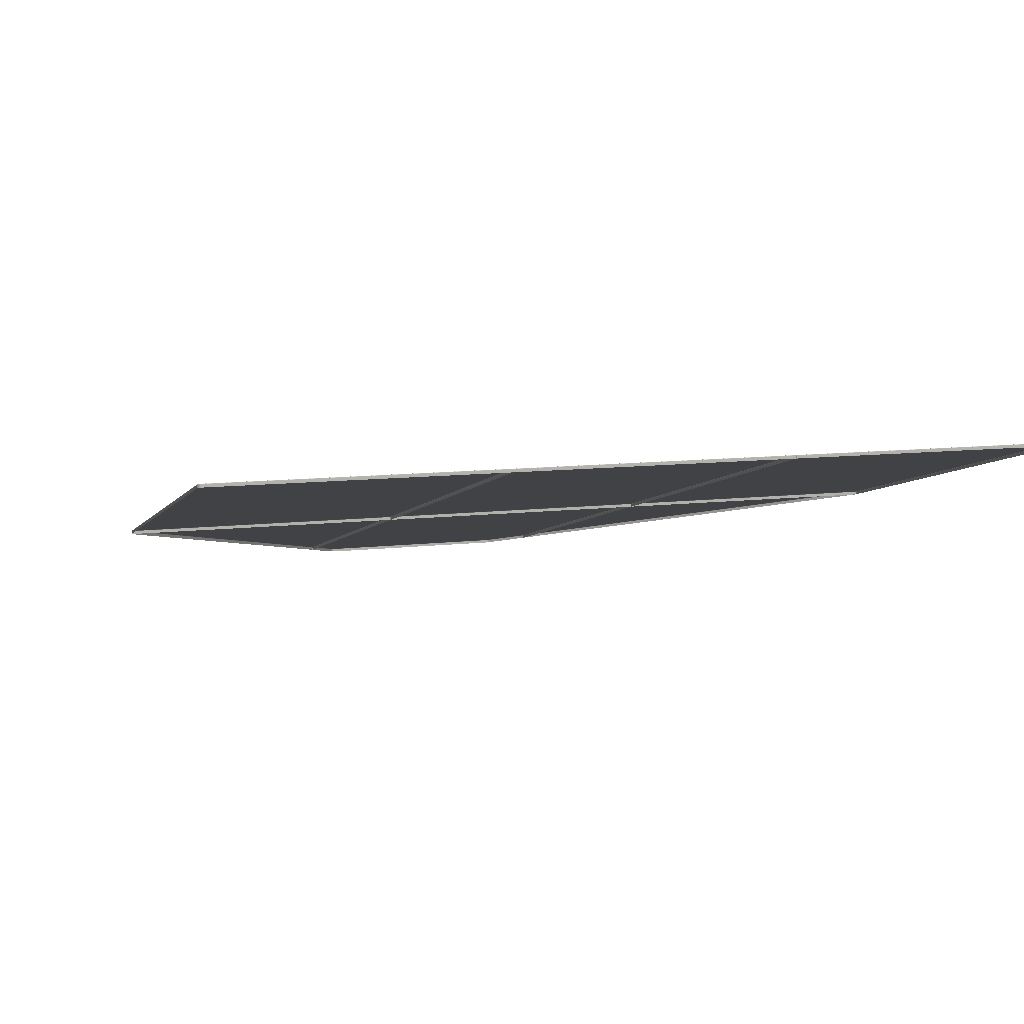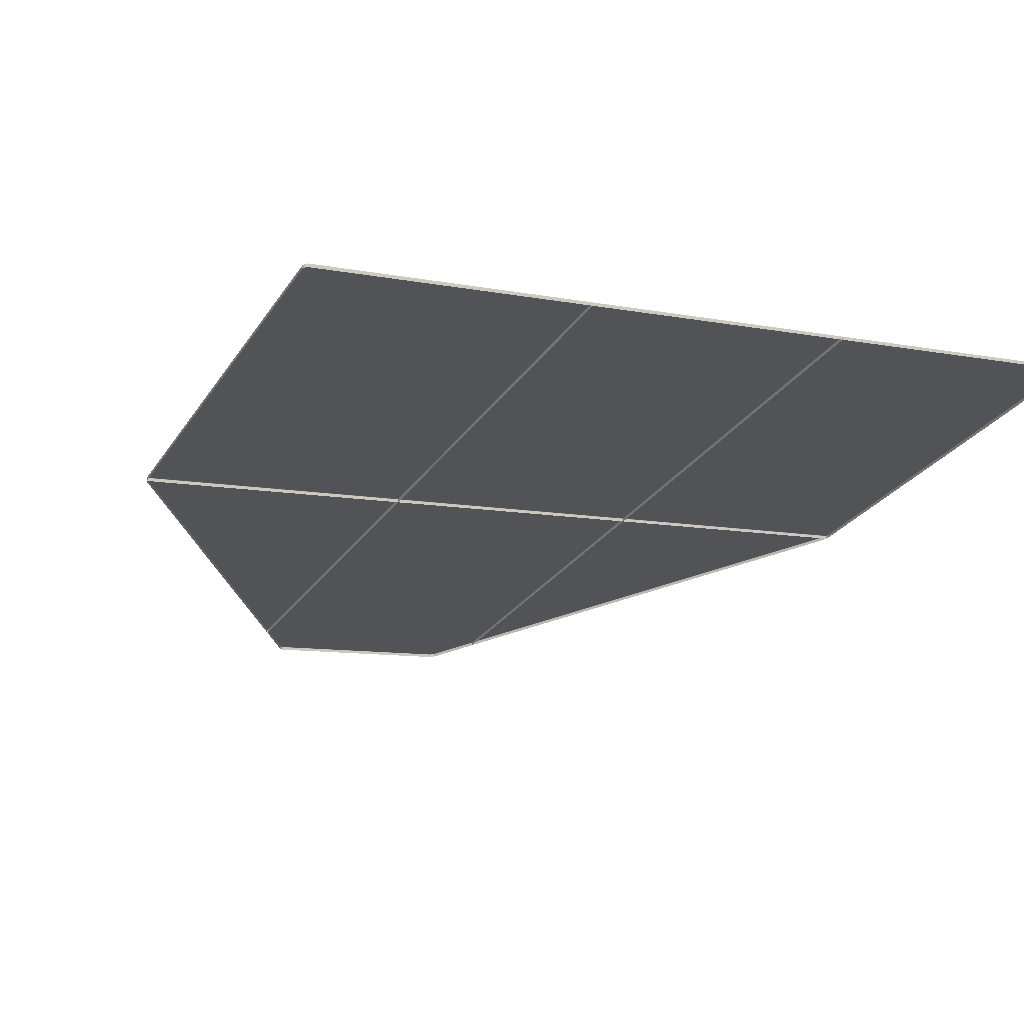
<metadata>
{"format":"obj","ext":"obj","renderer":"f3d","projection":"perspective","resolution":1024,"background":"white","views":[{"elev":9.8,"azim":-17.8,"up":"+Y"},{"elev":-9.6,"azim":-27.0,"up":"+Y"}]}
</metadata>
<code>
g ENV_S09_SS_Ramp_Floor_MO
v 67.04 57.01 218.5
v 66.8 57.02 218.6
v 18.51 57.03 218.6
v -23.34 16.48 67.03
v 11.84 16.48 67.02
v 12.08 16.49 67.04
v -29.91 56.97 218.6
v -29.93 56.43 218.6
v -29.93 56.96 218.6
v -29.91 56.44 218.6
v -29.86 56.98 218.6
v -29.86 56.44 218.6
v 18.37 56.97 218.6
v 18.37 56.44 218.6
v -29.86 57.02 218.6
v 18.42 56.97 218.6
v 18.42 56.44 218.6
v 18.44 56.96 218.6
v 18.44 56.42 218.6
v 18.37 57.02 218.6
v -29.9 57.01 218.6
v -29.91 57.01 218.6
v -29.93 56.96 218.6
v -29.86 57.03 218.6
v 18.41 57.01 218.6
v 18.42 57.01 218.6
v 18.44 56.96 218.6
v 18.37 57.03 218.6
v -30.12 36.95 143.5
v 18.62 36.94 143.5
v 18.67 36.92 143.5
v 18.69 36.87 143.5
v 18.44 56.96 218.6
v -30.17 36.93 143.5
v -29.93 56.96 218.6
v -30.19 36.88 143.5
v -30.12 36.91 143.5
v -30.16 36.91 143.5
v 18.62 36.91 143.5
v 18.66 36.9 143.5
v -30.12 36.86 143.4
v 18.62 36.86 143.4
v -30.19 36.88 143.5
v -30.19 36.34 143.5
v -30.17 36.33 143.5
v -30.17 36.86 143.5
v -30.17 36.86 143.5
v -30.17 36.33 143.5
v -30.12 36.33 143.4
v -30.12 36.86 143.4
v 18.62 36.86 143.4
v 18.62 36.32 143.4
v 18.67 36.33 143.5
v 18.67 36.86 143.5
v 18.67 36.86 143.5
v 18.67 36.33 143.5
v 18.69 36.34 143.5
v 18.69 36.87 143.5
v -79.01 36.86 143.4
v -79.01 36.33 143.4
v -79.05 36.32 143.4
v -79.05 36.85 143.4
v -79.05 36.85 143.4
v -79.05 36.32 143.4
v -79.06 36.31 143.4
v -79.06 36.84 143.4
v -79.01 36.27 143.2
v -79.01 36.8 143.2
v -78.91 36.21 143
v -78.91 36.74 143
v -78.78 36.16 142.8
v -78.78 36.69 142.8
v -30.67 18.33 76.17
v -30.67 18.86 76.17
v -30.64 18.33 76.16
v -30.64 18.86 76.16
v -30.63 18.33 76.18
v -30.63 18.86 76.18
v -30.68 18.92 76.22
v -78.77 36.74 142.8
v -78.89 36.79 143
v -78.99 36.85 143.2
v -79.04 36.89 143.4
v -30.65 18.91 76.19
v -30.64 18.93 76.23
v -30.63 18.86 76.18
v -30.69 18.97 76.33
v -30.26 36.91 143.4
v -78.72 36.77 142.8
v -78.85 36.82 143
v -78.94 36.88 143.2
v -30.21 36.89 143.4
v -30.63 18.86 76.18
v -30.19 36.84 143.4
v -78.98 36.91 143.4
v -30.26 36.9 143.4
v -30.22 36.89 143.4
v -79 36.9 143.4
v -30.26 36.86 143.4
v -79.01 36.86 143.4
v -79.04 36.89 143.4
v -79.01 36.86 143.4
v -30.19 36.84 143.4
v -30.19 36.31 143.4
v -30.21 36.32 143.4
v -30.21 36.85 143.4
v -30.21 36.85 143.4
v -30.21 36.32 143.4
v -30.26 36.33 143.4
v -30.26 36.86 143.4
v 67.51 36.85 143.4
v 67.51 36.32 143.4
v 67.57 36.33 143.4
v 67.57 36.86 143.4
v 67.59 36.34 143.5
v 67.59 36.87 143.5
v 67.63 36.38 143.7
v 67.63 36.92 143.7
v 67.64 36.45 143.9
v 67.64 36.98 143.9
v 67.64 56.22 217.8
v 67.64 56.75 217.8
v 67.6 56.29 218
v 67.6 56.82 218
v 67.48 56.35 218.3
v 67.48 56.88 218.3
v 67.3 56.4 218.5
v 67.3 56.93 218.5
v 67.07 56.43 218.6
v 67.07 56.96 218.6
v 66.81 56.44 218.6
v 66.81 56.97 218.6
v 18.51 56.44 218.6
v 18.51 56.97 218.6
v 18.46 56.44 218.6
v 18.46 56.97 218.6
v 18.44 56.42 218.6
v 18.44 56.96 218.6
v 18.51 57.02 218.6
v 66.8 57.02 218.6
v 67.06 57.01 218.6
v 67.29 56.97 218.4
v 67.47 56.93 218.3
v 67.58 56.87 218
v 67.42 56.94 218.2
v 67.04 57.01 218.5
v 67.26 56.98 218.4
v 66.8 57.02 218.6
v 18.51 57.03 218.6
v 67.62 56.8 217.8
v 67.53 56.88 218
v 67.62 37.03 143.9
v 67.57 56.82 217.8
v 67.61 36.97 143.7
v 67.57 37.05 143.9
v 67.57 36.92 143.5
v 67.56 36.99 143.7
v 67.56 36.9 143.5
v 67.51 36.91 143.4
v 67.51 36.85 143.4
v 67.52 36.94 143.5
v 18.76 36.94 143.5
v 18.76 36.91 143.5
v 18.76 36.86 143.4
v 67.51 36.85 143.4
v 18.46 57.01 218.6
v 18.71 36.92 143.5
v 18.72 36.9 143.5
v 18.44 56.96 218.6
v 18.69 36.87 143.5
v 18.47 57.01 218.6
v 18.44 56.96 218.6
v 18.69 36.87 143.5
v 18.69 36.34 143.5
v 18.71 36.33 143.5
v 18.71 36.86 143.5
v 18.71 36.86 143.5
v 18.71 36.33 143.5
v 18.76 36.32 143.4
v 18.76 36.86 143.4
v -30.63 18.86 76.18
v -30.63 18.33 76.18
v -30.62 18.31 76.12
v -30.62 18.85 76.12
v -30.59 18.3 76.06
v -30.59 18.83 76.06
v -24.4 16.01 67.5
v -24.4 16.54 67.5
v -24.24 15.96 67.31
v -24.24 16.49 67.31
v -24.04 15.92 67.16
v -24.04 16.45 67.16
v -23.82 15.89 67.05
v -23.82 16.42 67.05
v -23.59 15.87 66.98
v -23.59 16.4 66.98
v -23.34 15.86 66.96
v -23.34 16.4 66.96
v 11.84 15.86 66.95
v 11.84 16.39 66.95
v 12.09 15.87 66.97
v 12.09 16.4 66.97
v 12.33 15.89 67.04
v 12.33 16.42 67.04
v 12.55 15.92 67.15
v 12.55 16.45 67.15
v 12.74 15.96 67.3
v 12.74 16.49 67.3
v 12.91 16 67.49
v 12.91 16.54 67.49
v 18.55 18.1 75.31
v 18.55 18.63 75.31
v 18.58 18.11 75.37
v 18.58 18.64 75.37
v 18.59 18.13 75.43
v 18.59 18.66 75.43
v 18.54 18.69 75.33
v 12.89 16.59 67.5
v 12.73 16.54 67.32
v 12.54 16.5 67.17
v 12.32 16.47 67.06
v 12.09 16.45 66.99
v 11.84 16.45 66.97
v -23.34 16.45 66.98
v -23.58 16.46 67
v -23.82 16.47 67.07
v -24.03 16.5 67.18
v -24.23 16.54 67.33
v -24.39 16.59 67.51
v -30.57 18.89 76.08
v 11.84 16.48 67.02
v 12.08 16.49 67.04
v -23.34 16.48 67.03
v -23.57 16.49 67.05
v 12.3 16.5 67.1
v -23.8 16.51 67.11
v 12.51 16.53 67.21
v -24.01 16.54 67.22
v 12.7 16.57 67.35
v -24.19 16.57 67.36
v 12.85 16.62 67.53
v -24.35 16.62 67.54
v 18.52 18.72 75.38
v -30.56 18.92 76.14
v 18.57 18.71 75.42
v 18.57 18.69 75.37
v 18.59 18.66 75.43
v 18.62 36.91 143.4
v 18.67 36.89 143.4
v 18.59 18.66 75.43
v 18.69 36.84 143.4
v 18.62 36.9 143.4
v 18.66 36.89 143.4
v -30.12 36.91 143.4
v -30.12 36.9 143.4
v 18.62 36.86 143.4
v -30.12 36.86 143.4
v -30.17 36.89 143.4
v -30.16 36.89 143.4
v -30.6 18.91 76.18
v -30.19 36.84 143.4
v -30.63 18.86 76.18
v -30.6 18.89 76.12
v -30.63 18.86 76.18
v -30.12 36.86 143.4
v -30.12 36.33 143.4
v -30.17 36.32 143.4
v -30.17 36.85 143.4
v -30.17 36.85 143.4
v -30.17 36.32 143.4
v -30.19 36.31 143.4
v -30.19 36.84 143.4
v 18.69 36.84 143.4
v 18.69 36.31 143.4
v 18.67 36.32 143.4
v 18.67 36.85 143.4
v 18.67 36.85 143.4
v 18.67 36.32 143.4
v 18.62 36.32 143.4
v 18.62 36.86 143.4
v 67.55 36.85 143.4
v 67.51 36.32 143.4
v 67.51 36.85 143.4
v 67.55 36.32 143.4
v 67.56 36.84 143.4
v 67.56 36.31 143.4
v 67.51 36.79 143.2
v 67.51 36.26 143.2
v 67.54 36.89 143.4
v 67.41 36.74 143
v 67.41 36.2 143
v 67.49 36.85 143.2
v 67.28 36.68 142.8
v 67.28 36.15 142.8
v 67.39 36.79 143
v 18.63 18.66 75.42
v 18.63 18.13 75.42
v 67.26 36.74 142.8
v 18.61 18.66 75.41
v 18.61 18.12 75.41
v 18.59 18.66 75.43
v 18.59 18.13 75.43
v 18.65 18.72 75.46
v 67.44 36.87 143.2
v 67.35 36.82 143
v 18.76 36.91 143.4
v 67.49 36.91 143.4
v 67.22 36.76 142.8
v 67.5 36.9 143.4
v 67.54 36.89 143.4
v 67.51 36.85 143.4
v 18.66 18.77 75.58
v 18.76 36.9 143.4
v 67.51 36.85 143.4
v 18.76 36.86 143.4
v 18.71 36.89 143.4
v 18.72 36.89 143.4
v 18.61 18.72 75.48
v 18.69 36.84 143.4
v 18.59 18.66 75.43
v 18.62 18.7 75.44
v 18.59 18.66 75.43
v 18.76 36.86 143.4
v 18.76 36.32 143.4
v 18.71 36.32 143.4
v 18.71 36.85 143.4
v 18.71 36.85 143.4
v 18.71 36.32 143.4
v 18.69 36.31 143.4
v 18.69 36.84 143.4
v -79.06 36.87 143.5
v -79.06 36.33 143.5
v -79.01 36.33 143.4
v -79.01 36.86 143.4
v -79.01 36.86 143.4
v -30.26 36.86 143.4
v -30.26 36.91 143.5
v -79.01 36.92 143.5
v -30.26 36.95 143.5
v -30.21 36.93 143.5
v -30.22 36.91 143.5
v -30 57.03 218.6
v -79.02 36.95 143.5
v -29.95 57.01 218.6
v -30.19 36.88 143.5
v -29.93 56.96 218.6
v -79.05 36.99 143.7
v -30 57.02 218.6
v -79.07 37.06 143.9
v -79.1 36.97 143.7
v -79.07 36.93 143.5
v -79.12 37.04 143.9
v -29.96 57.01 218.6
v -29.95 56.97 218.6
v -29.93 56.96 218.6
v -79.06 36.91 143.5
v -79.06 36.87 143.5
v -79.01 36.86 143.4
v -79.09 36.88 143.5
v -79.06 36.33 143.5
v -79.09 36.35 143.5
v -79.12 36.92 143.7
v -79.12 36.39 143.7
v -79.14 36.99 143.9
v -79.14 36.45 143.9
v -79.14 56.76 217.8
v -79.14 56.22 217.8
v -79.12 56.81 217.8
v -79.1 56.82 218.1
v -79.1 56.29 218.1
v -79.07 56.82 217.8
v -78.99 56.89 218.3
v -78.99 56.35 218.3
v -79.08 56.87 218.1
v -78.8 56.93 218.5
v -78.8 56.4 218.5
v -79.04 56.89 218
v -78.97 56.93 218.3
v -78.56 56.97 218.6
v -78.56 56.43 218.6
v -78.93 56.95 218.3
v -78.79 56.98 218.5
v -78.3 56.98 218.6
v -78.3 56.44 218.6
v -78.76 56.99 218.4
v -78.56 57.01 218.6
v -30 56.98 218.6
v -30 56.44 218.6
v -78.54 57.02 218.5
v -78.3 57.02 218.6
v -78.3 57.03 218.6
v -29.95 56.44 218.6
v -29.93 56.96 218.6
v -29.93 56.43 218.6
v -30.26 36.86 143.4
v -30.26 36.33 143.4
v -30.21 36.33 143.5
v -30.21 36.86 143.5
v -30.21 36.86 143.5
v -30.21 36.33 143.5
v -30.19 36.34 143.5
v -30.19 36.88 143.5
v -29.93 56.96 218.6
v -29.93 56.43 218.6
v -30.19 36.34 143.5
v -30.19 36.88 143.5
v 18.69 36.87 143.5
v 18.69 36.34 143.5
v 18.44 56.42 218.6
v 18.44 56.96 218.6
v -30.12 36.86 143.4
v -30.12 36.33 143.4
v 18.62 36.32 143.4
v 18.62 36.86 143.4
v -30.26 36.86 143.4
v -30.26 36.33 143.4
v -79.01 36.33 143.4
v -79.01 36.86 143.4
v -30.63 18.86 76.18
v -30.63 18.33 76.18
v -30.19 36.31 143.4
v -30.19 36.84 143.4
v 18.44 56.96 218.6
v 18.44 56.42 218.6
v 18.69 36.34 143.5
v 18.69 36.87 143.5
v 18.76 36.86 143.4
v 18.76 36.32 143.4
v 67.51 36.32 143.4
v 67.51 36.85 143.4
v 18.62 36.86 143.4
v 18.62 36.32 143.4
v -30.12 36.33 143.4
v -30.12 36.86 143.4
v -30.19 36.84 143.4
v -30.19 36.31 143.4
v -30.63 18.33 76.18
v -30.63 18.86 76.18
v 18.59 18.66 75.43
v 18.59 18.13 75.43
v 18.69 36.31 143.4
v 18.69 36.84 143.4
v 67.51 36.85 143.4
v 67.51 36.32 143.4
v 18.76 36.32 143.4
v 18.76 36.86 143.4
v 18.69 36.84 143.4
v 18.69 36.31 143.4
v 18.59 18.13 75.43
v 18.59 18.66 75.43
v -79.01 36.86 143.4
v -79.01 36.33 143.4
v -30.26 36.33 143.4
v -30.26 36.86 143.4
v -30.19 36.88 143.5
v -30.19 36.34 143.5
v -29.93 56.43 218.6
v -29.93 56.96 218.6
v 67.42 56.94 218.2
v 67.47 56.93 218.3
v 67.29 56.97 218.4
v -30.12 36.91 143.5
v -30.16 36.91 143.5
v -30.17 36.86 143.5
v -30.12 36.86 143.4
v -30.17 36.86 143.5
v -30.16 36.91 143.5
v -30.17 36.93 143.5
v -30.19 36.88 143.5
v 18.67 36.92 143.5
v 18.66 36.9 143.5
v 18.67 36.86 143.5
v 18.69 36.87 143.5
v 18.67 36.86 143.5
v 18.66 36.9 143.5
v 18.62 36.91 143.5
v 18.62 36.86 143.4
v -30.26 36.9 143.4
v -30.22 36.89 143.4
v -30.21 36.85 143.4
v -30.26 36.86 143.4
v -30.21 36.85 143.4
v -30.22 36.89 143.4
v -30.21 36.89 143.4
v -30.19 36.84 143.4
v 18.76 36.91 143.5
v 18.72 36.9 143.5
v 18.71 36.86 143.5
v 18.76 36.86 143.4
v 18.71 36.86 143.5
v 18.72 36.9 143.5
v 18.71 36.92 143.5
v 18.69 36.87 143.5
v -30.17 36.89 143.4
v -30.16 36.89 143.4
v -30.17 36.85 143.4
v -30.19 36.84 143.4
v -30.17 36.85 143.4
v -30.16 36.89 143.4
v -30.12 36.9 143.4
v -30.12 36.86 143.4
v 18.62 36.9 143.4
v 18.66 36.89 143.4
v 18.67 36.85 143.4
v 18.62 36.86 143.4
v 18.67 36.85 143.4
v 18.66 36.89 143.4
v 18.67 36.89 143.4
v 18.69 36.84 143.4
v 18.71 36.89 143.4
v 18.72 36.89 143.4
v 18.71 36.85 143.4
v 18.69 36.84 143.4
v 18.71 36.85 143.4
v 18.72 36.89 143.4
v 18.76 36.9 143.4
v 18.76 36.86 143.4
v -30.21 36.93 143.5
v -30.22 36.91 143.5
v -30.21 36.86 143.5
v -30.19 36.88 143.5
v -30.21 36.86 143.5
v -30.22 36.91 143.5
v -30.26 36.91 143.5
v -30.26 36.86 143.4
g ENV_S09_SS_Ramp_Floor_MO_0
f 3 2 1
f 6 5 4
f 9 8 7
f 8 10 7
f 7 10 11
f 10 12 11
f 11 12 13
f 12 14 13
f 11 15 7
f 11 13 15
f 13 14 16
f 14 17 16
f 16 17 18
f 17 19 18
f 13 20 15
f 13 16 20
f 15 21 7
f 7 21 22
f 22 21 15
f 23 7 22
f 15 20 24
f 24 22 15
f 16 25 20
f 26 25 16
f 20 25 26
f 27 26 16
f 20 28 24
f 28 20 26
f 24 29 22
f 24 28 30
f 29 24 30
f 26 31 28
f 31 30 28
f 32 31 26
f 33 32 26
f 29 34 22
f 22 34 35
f 34 36 35
f 29 37 34
f 29 30 37
f 37 38 34
f 30 31 39
f 30 39 37
f 31 40 39
f 37 39 41
f 39 42 41
f 45 44 43
f 46 45 43
f 49 48 47
f 50 49 47
f 53 52 51
f 54 53 51
f 57 56 55
f 58 57 55
f 61 60 59
f 62 61 59
f 65 64 63
f 66 65 63
f 67 65 66
f 68 67 66
f 69 67 68
f 70 69 68
f 71 69 70
f 72 71 70
f 73 71 72
f 74 73 72
f 75 73 74
f 76 75 74
f 77 75 76
f 78 77 76
f 79 74 72
f 74 79 76
f 72 70 80
f 80 79 72
f 70 68 81
f 70 81 80
f 68 66 82
f 68 82 81
f 66 83 82
f 66 63 83
f 79 84 76
f 76 84 85
f 85 84 79
f 86 76 85
f 87 79 80
f 87 85 79
f 87 88 85
f 89 87 80
f 80 81 89
f 88 87 89
f 81 90 89
f 81 82 90
f 89 90 88
f 82 91 90
f 82 83 91
f 90 91 88
f 88 92 85
f 85 92 93
f 92 94 93
f 91 95 88
f 83 95 91
f 88 96 92
f 96 88 95
f 96 97 92
f 98 96 95
f 95 83 98
f 99 96 98
f 100 99 98
f 83 101 98
f 63 101 83
f 98 101 63
f 102 98 63
f 105 104 103
f 106 105 103
f 109 108 107
f 110 109 107
f 113 112 111
f 114 113 111
f 115 113 114
f 116 115 114
f 117 115 116
f 118 117 116
f 119 117 118
f 120 119 118
f 121 119 120
f 122 121 120
f 123 121 122
f 124 123 122
f 125 123 124
f 126 125 124
f 127 125 126
f 128 127 126
f 129 127 128
f 130 129 128
f 131 129 130
f 132 131 130
f 133 131 132
f 134 133 132
f 135 133 134
f 136 135 134
f 137 135 136
f 138 137 136
f 139 134 132
f 134 139 136
f 132 130 140
f 140 139 132
f 130 128 141
f 130 141 140
f 128 126 142
f 128 142 141
f 126 143 142
f 126 124 143
f 124 144 143
f 124 122 144
f 143 144 145
f 141 142 146
f 142 147 146
f 141 146 148
f 140 141 148
f 148 149 140
f 149 139 140
f 149 146 147
f 149 147 145
f 122 150 144
f 122 120 150
f 144 151 145
f 149 145 151
f 144 150 151
f 120 152 150
f 120 118 152
f 150 153 151
f 149 151 153
f 150 152 153
f 118 154 152
f 118 116 154
f 152 155 153
f 149 153 155
f 152 154 155
f 116 156 154
f 116 114 156
f 154 157 155
f 149 155 157
f 154 156 157
f 114 158 156
f 159 158 114
f 156 158 159
f 160 159 114
f 156 161 157
f 161 156 159
f 162 149 157
f 157 161 162
f 159 163 161
f 163 162 161
f 164 163 159
f 165 164 159
f 149 162 166
f 149 166 139
f 162 163 167
f 162 167 166
f 163 168 167
f 166 167 169
f 167 170 169
f 166 171 139
f 139 171 136
f 136 171 166
f 172 136 166
f 175 174 173
f 176 175 173
f 179 178 177
f 180 179 177
f 183 182 181
f 184 183 181
f 185 183 184
f 186 185 184
f 187 185 186
f 188 187 186
f 189 187 188
f 190 189 188
f 191 189 190
f 192 191 190
f 193 191 192
f 194 193 192
f 195 193 194
f 196 195 194
f 197 195 196
f 198 197 196
f 199 197 198
f 200 199 198
f 201 199 200
f 202 201 200
f 203 201 202
f 204 203 202
f 205 203 204
f 206 205 204
f 207 205 206
f 208 207 206
f 209 207 208
f 210 209 208
f 211 209 210
f 212 211 210
f 213 211 212
f 214 213 212
f 215 213 214
f 216 215 214
f 217 212 210
f 212 217 214
f 210 208 218
f 218 217 210
f 208 206 219
f 208 219 218
f 206 204 220
f 206 220 219
f 204 221 220
f 204 202 221
f 202 222 221
f 202 200 222
f 200 223 222
f 200 198 223
f 198 224 223
f 198 196 224
f 196 225 224
f 196 194 225
f 194 226 225
f 194 192 226
f 192 227 226
f 192 190 227
f 190 228 227
f 190 188 228
f 188 229 228
f 188 186 229
f 186 230 229
f 186 184 230
f 223 224 231
f 223 231 232
f 224 233 231
f 224 225 233
f 222 223 232
f 225 234 233
f 233 234 232
f 225 226 234
f 222 232 235
f 234 235 232
f 221 222 235
f 226 236 234
f 234 236 235
f 226 227 236
f 221 235 237
f 236 237 235
f 220 221 237
f 227 238 236
f 236 238 237
f 227 228 238
f 220 237 239
f 238 239 237
f 219 220 239
f 228 240 238
f 238 240 239
f 228 229 240
f 219 239 241
f 240 241 239
f 218 219 241
f 229 242 240
f 240 242 241
f 229 230 242
f 241 243 218
f 242 243 241
f 243 217 218
f 230 244 242
f 242 244 243
f 243 245 217
f 245 246 217
f 217 246 214
f 214 246 245
f 247 214 245
f 245 243 248
f 244 248 243
f 249 245 248
f 250 245 249
f 251 250 249
f 248 252 249
f 252 253 249
f 252 248 254
f 244 254 248
f 255 252 254
f 256 252 255
f 257 256 255
f 254 258 255
f 258 254 244
f 258 259 255
f 260 258 244
f 261 258 260
f 262 261 260
f 244 230 260
f 230 263 260
f 184 263 230
f 260 263 184
f 264 260 184
f 267 266 265
f 268 267 265
f 271 270 269
f 272 271 269
f 275 274 273
f 276 275 273
f 279 278 277
f 280 279 277
f 283 282 281
f 282 284 281
f 281 284 285
f 284 286 285
f 285 286 287
f 286 288 287
f 285 289 281
f 285 287 289
f 287 288 290
f 288 291 290
f 287 292 289
f 287 290 292
f 290 291 293
f 291 294 293
f 290 295 292
f 290 293 295
f 293 294 296
f 294 297 296
f 293 298 295
f 293 296 298
f 296 297 299
f 297 300 299
f 299 300 301
f 300 302 301
f 296 303 298
f 296 299 303
f 292 295 304
f 295 298 305
f 295 305 304
f 306 304 305
f 292 304 307
f 306 307 304
f 289 292 307
f 298 308 305
f 298 303 308
f 306 305 308
f 307 309 289
f 307 306 309
f 309 310 289
f 289 310 281
f 281 310 309
f 311 281 309
f 303 312 308
f 308 312 306
f 306 313 309
f 309 313 314
f 313 315 314
f 306 316 313
f 316 306 312
f 316 317 313
f 318 316 312
f 312 303 318
f 319 316 318
f 320 319 318
f 303 321 318
f 299 321 303
f 318 321 299
f 322 318 299
f 325 324 323
f 326 325 323
f 329 328 327
f 330 329 327
f 333 332 331
f 334 333 331
f 337 336 335
f 338 337 335
f 339 337 338
f 339 340 337
f 340 341 337
f 340 339 342
f 343 339 338
f 342 339 343
f 344 340 342
f 345 340 344
f 346 345 344
f 343 347 342
f 342 348 344
f 347 349 342
f 350 347 343
f 343 338 351
f 351 350 343
f 352 349 347
f 350 352 347
f 348 353 344
f 344 353 354
f 354 353 348
f 355 344 354
f 338 356 351
f 357 356 338
f 351 356 357
f 358 357 338
f 359 351 357
f 357 360 359
f 360 361 359
f 359 362 351
f 359 361 362
f 362 350 351
f 361 363 362
f 362 364 350
f 362 363 364
f 363 365 364
f 364 352 350
f 364 365 366
f 364 366 352
f 365 367 366
f 366 368 352
f 352 368 349
f 366 367 369
f 366 369 368
f 367 370 369
f 368 371 349
f 349 371 342
f 369 370 372
f 370 373 372
f 369 374 368
f 368 374 371
f 369 372 374
f 372 373 375
f 373 376 375
f 374 377 371
f 371 377 342
f 372 378 374
f 374 378 377
f 372 375 378
f 375 376 379
f 376 380 379
f 378 381 377
f 377 381 342
f 375 382 378
f 378 382 381
f 375 379 382
f 379 380 383
f 380 384 383
f 382 385 381
f 381 385 342
f 379 386 382
f 382 386 385
f 379 383 386
f 383 384 387
f 384 388 387
f 385 389 342
f 386 389 385
f 383 390 386
f 386 390 389
f 383 387 390
f 389 391 342
f 390 391 389
f 348 342 391
f 390 348 391
f 387 348 390
f 387 354 348
f 387 388 354
f 388 392 354
f 354 392 393
f 392 394 393
f 397 396 395
f 398 397 395
f 401 400 399
f 402 401 399
f 405 404 403
f 406 405 403
f 409 408 407
f 410 409 407
f 413 412 411
f 414 413 411
f 417 416 415
f 418 417 415
f 421 420 419
f 422 421 419
f 425 424 423
f 426 425 423
f 429 428 427
f 430 429 427
f 433 432 431
f 434 433 431
f 437 436 435
f 438 437 435
f 441 440 439
f 442 441 439
f 445 444 443
f 446 445 443
f 449 448 447
f 450 449 447
f 453 452 451
f 454 453 451
f 457 456 455
f 458 457 455
f 460 459 147
f 461 460 147
f 464 463 462
f 465 464 462
f 468 467 466
f 469 468 466
f 472 471 470
f 473 472 470
f 476 475 474
f 477 476 474
f 480 479 478
f 481 480 478
f 484 483 482
f 485 484 482
f 488 487 486
f 489 488 486
f 492 491 490
f 493 492 490
f 496 495 494
f 497 496 494
f 500 499 498
f 501 500 498
f 504 503 502
f 505 504 502
f 508 507 506
f 509 508 506
f 512 511 510
f 513 512 510
f 516 515 514
f 517 516 514
f 520 519 518
f 521 520 518
f 524 523 522
f 525 524 522

</code>
